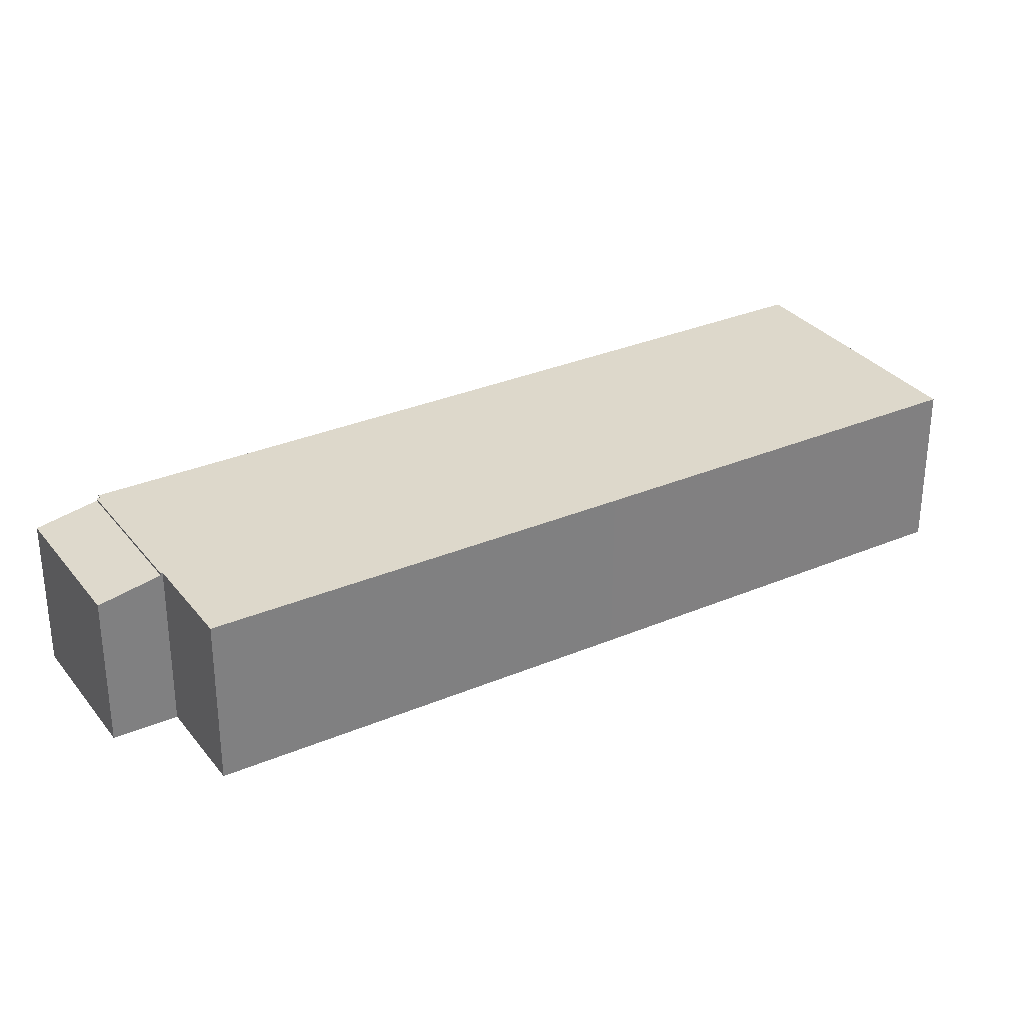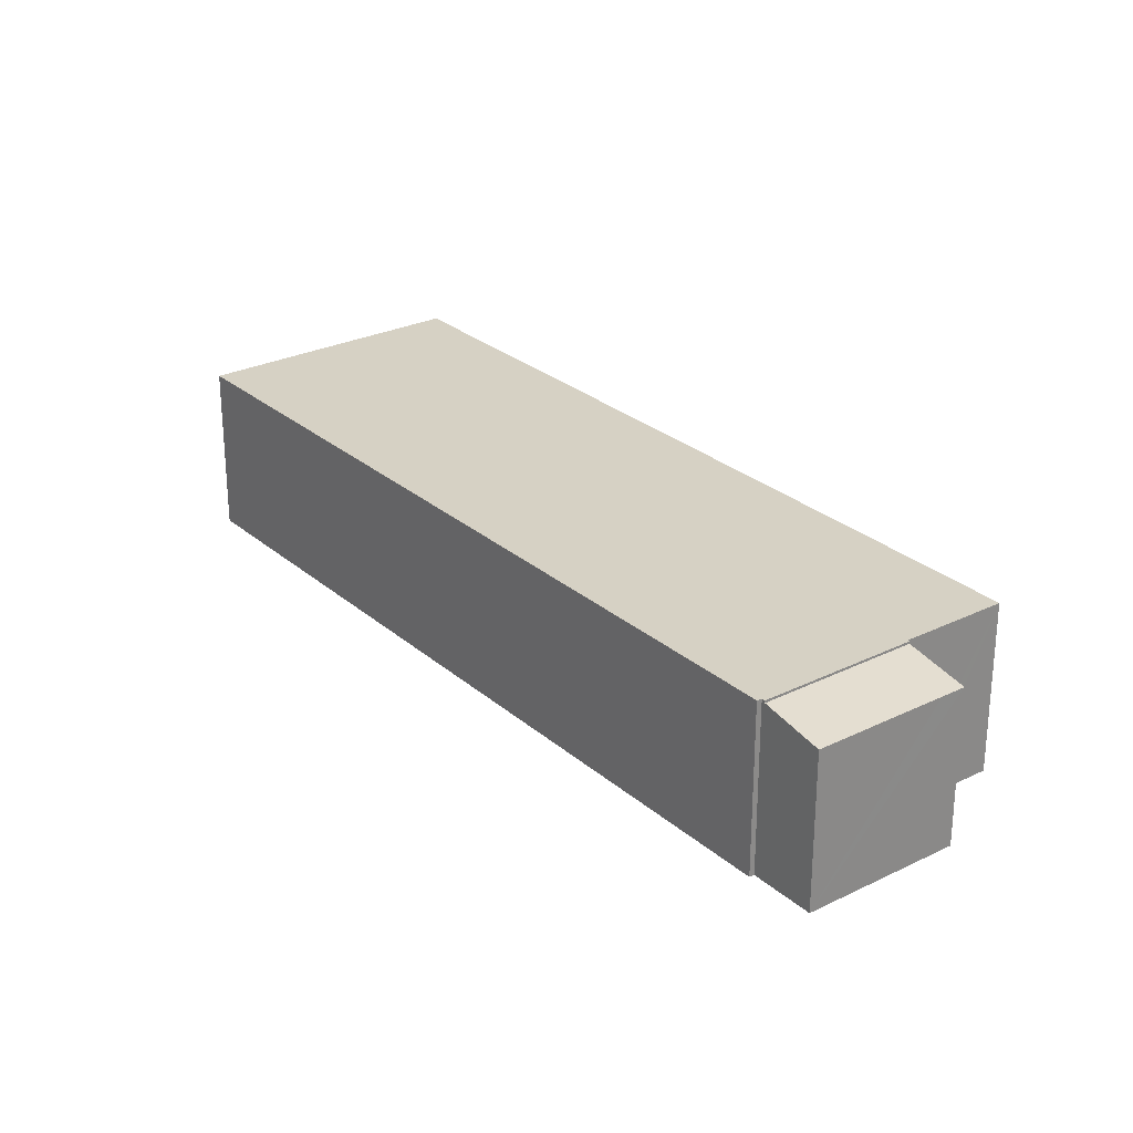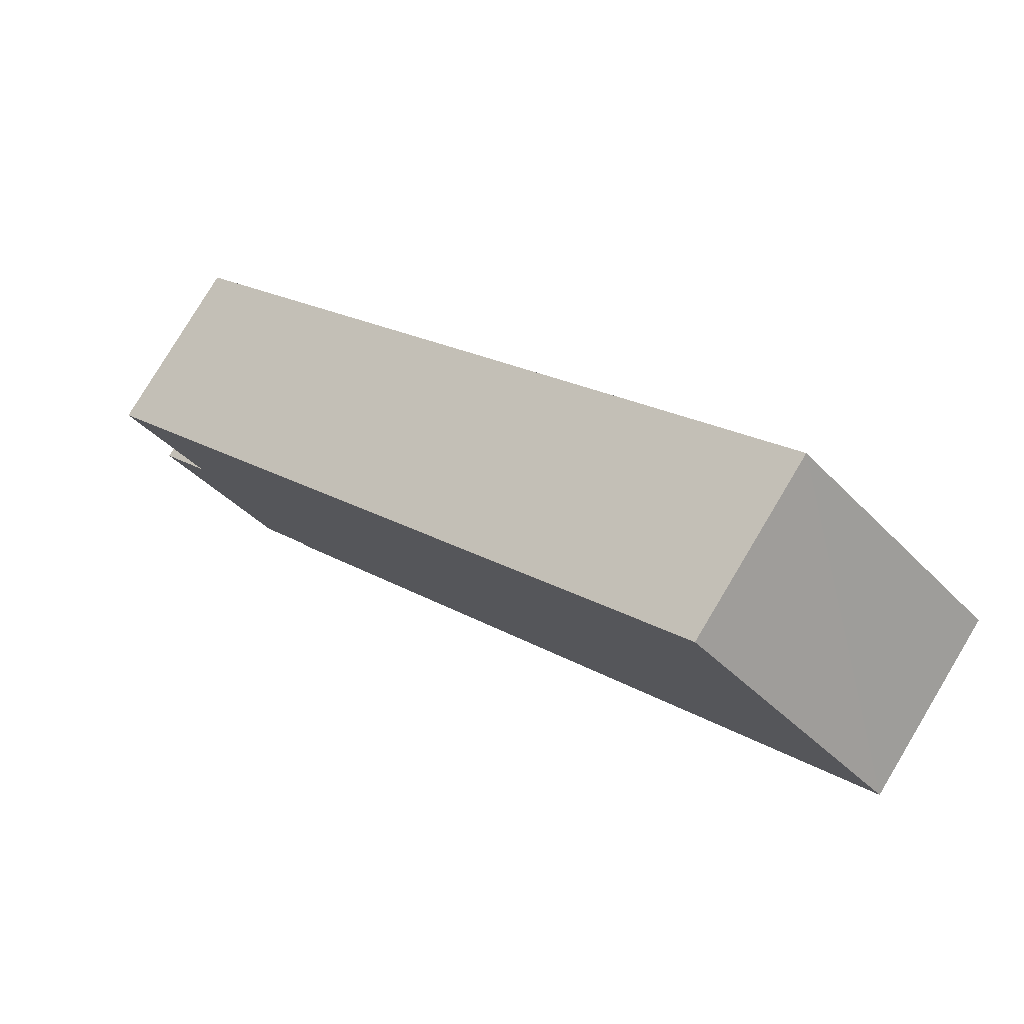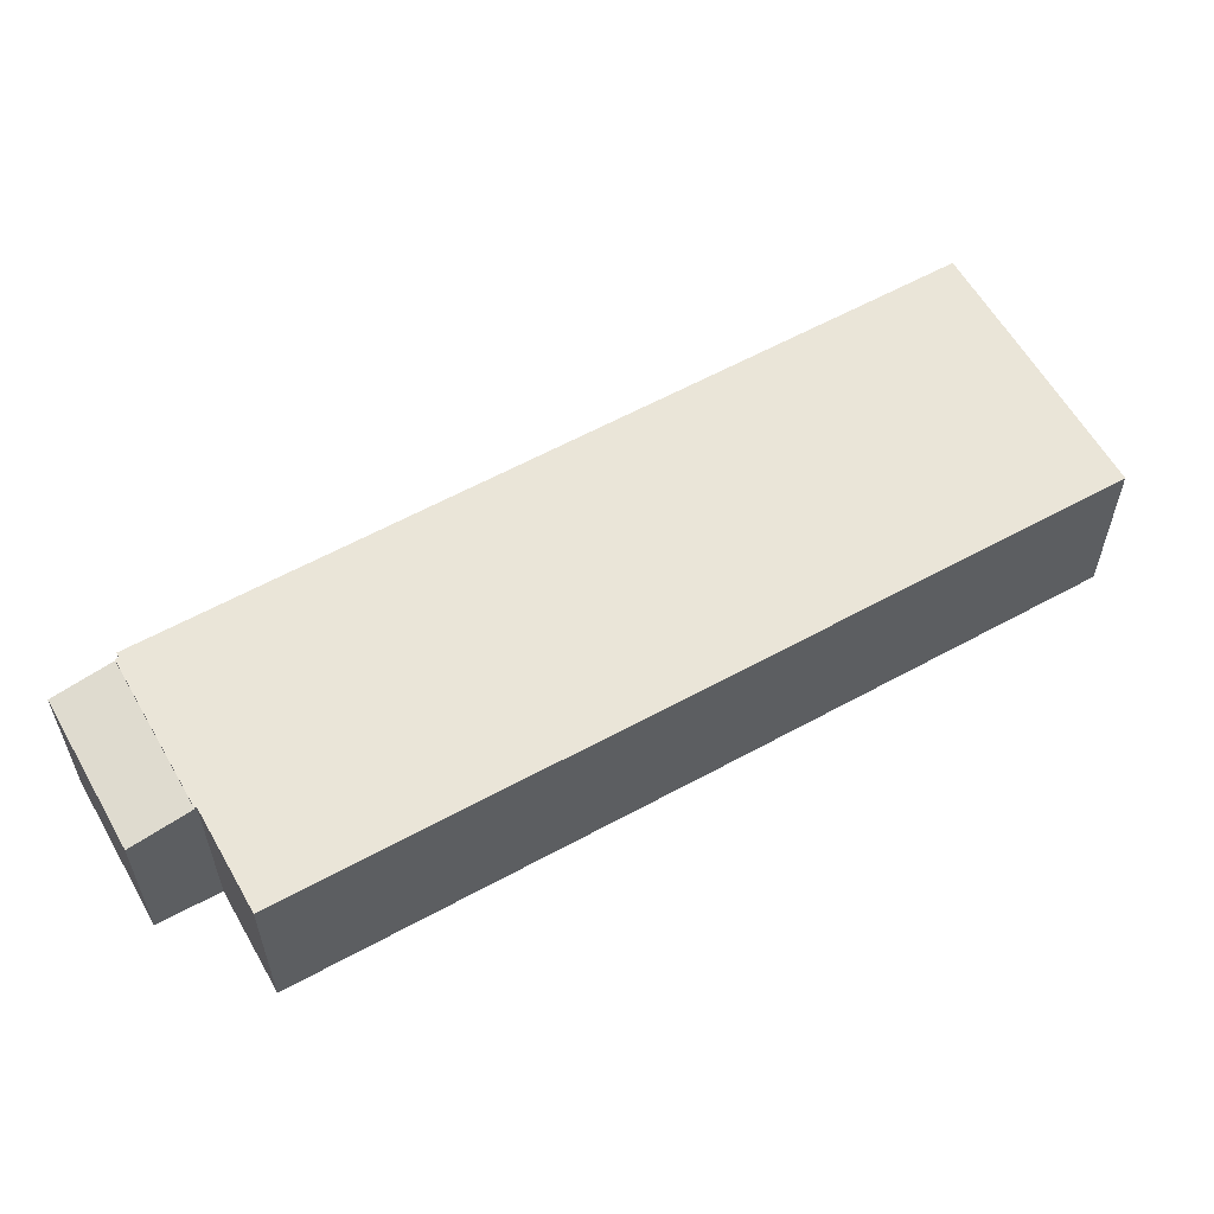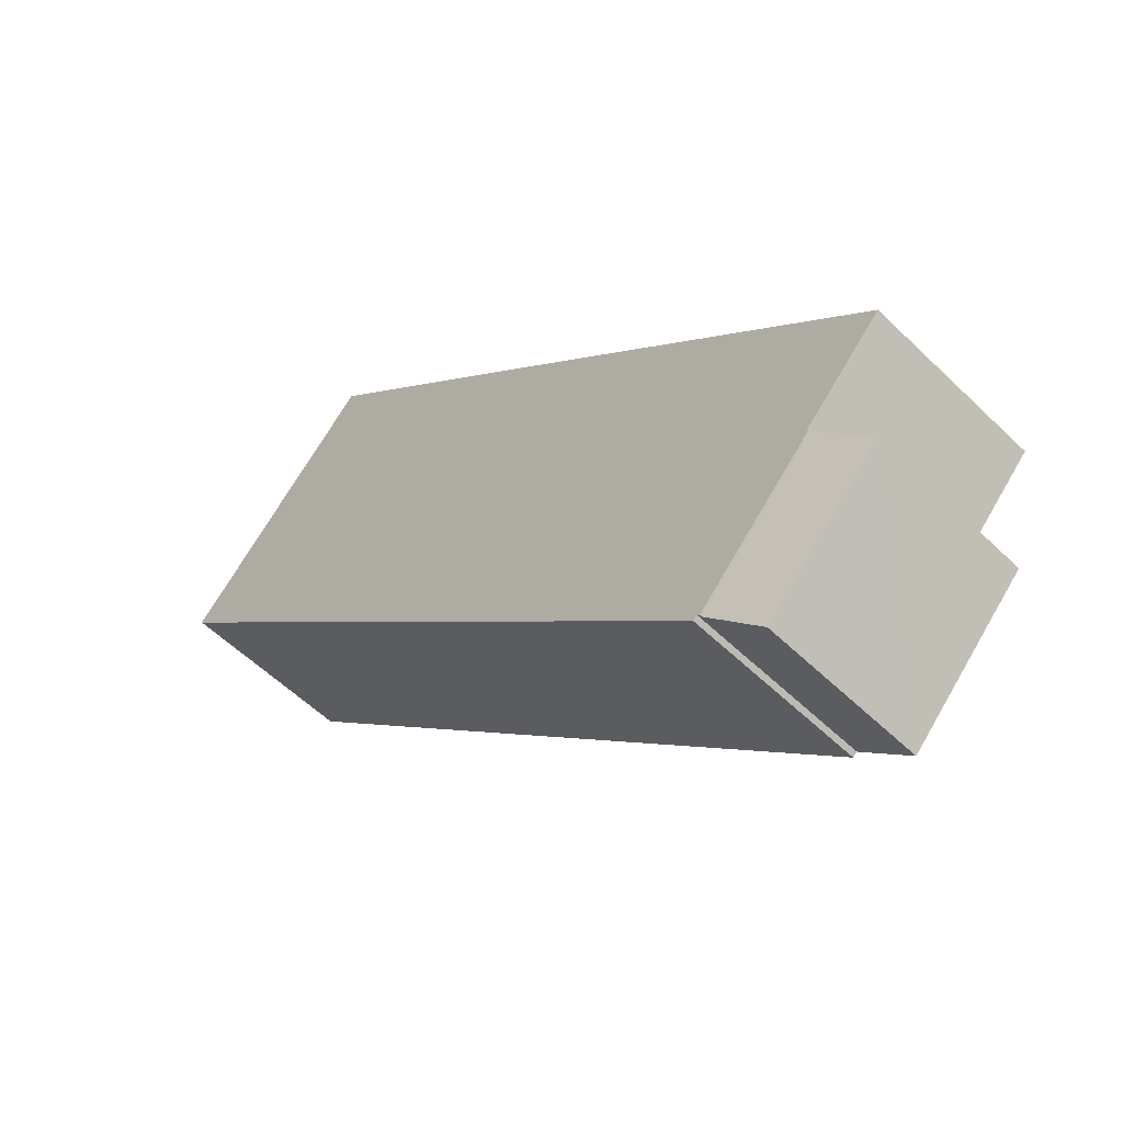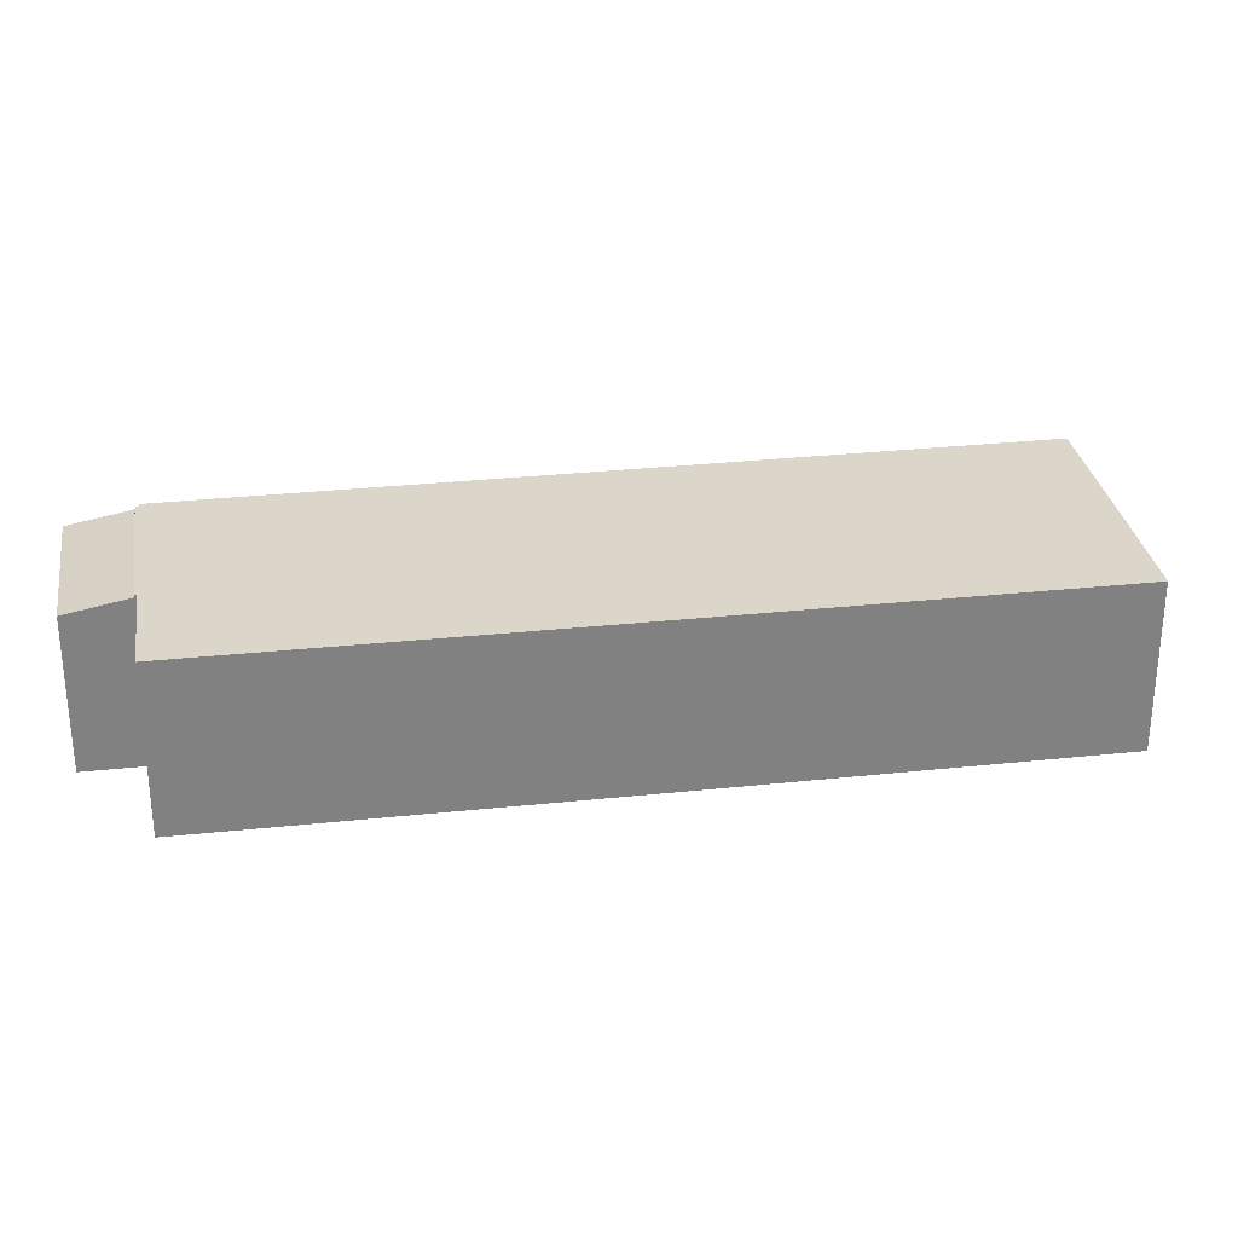
<metadata>
{"format":"obj","ext":"obj","renderer":"f3d","projection":"perspective","resolution":1024,"background":"white","views":[{"elev":31.2,"azim":-75.2,"up":"+Y"},{"elev":27.0,"azim":-171.4,"up":"+Y"},{"elev":79.0,"azim":30.9,"up":"+Z"},{"elev":59.5,"azim":-73.5,"up":"+Y"},{"elev":-55.5,"azim":-135.6,"up":"+Z"},{"elev":29.9,"azim":-53.0,"up":"+Y"}]}
</metadata>
<code>
v  3.347 7.46 -3.59
v  2.077 6.917 -6.427
v  1.274 6.916 -5.599
v  8.351 7.459 -8.774
v  6.147 6.918 -10.63
v  7.246 7.168 -9.852
v  6.294 6.918 -10.78
v  6.454 6.96 -10.62
v  8.351 5.373e-16 -8.774
v  6.294 6.601e-16 -10.78
v  7.246 6.033e-16 -9.852
v  6.454 6.506e-16 -10.62
v  2.077 3.935e-16 -6.427
v  1.274 3.428e-16 -5.599
v  6.147 6.508e-16 -10.63
v  3.347 2.198e-16 -3.59
v  28.08 7.561 9.98
v  32.3 7.561 21.57
v  36.04 7.561 17.67
v  22.64 7.561 4.719
v  8.637 7.561 -8.812
v  8.467 7.561 -8.661
v  8.351 7.561 -8.774
v  3.347 7.561 -3.59
v  3.415 7.561 -3.524
v  30.8 7.561 23.12
v  30.05 7.561 23.89
v  3.331 7.561 -3.437
v  2.634 7.561 -2.718
v  27.43 7.561 26.59
v  0 7.561 4.63e-16
v  14.1 7.561 13.7
v  36.04 -1.082e-15 17.67
v  32.3 -1.321e-15 21.57
v  30.8 -1.416e-15 23.12
v  27.43 -1.628e-15 26.59
v  30.05 -1.463e-15 23.89
v  28.08 -6.111e-16 9.98
v  22.64 -2.89e-16 4.719
v  8.637 5.396e-16 -8.812
v  8.467 5.303e-16 -8.661
v  3.415 2.158e-16 -3.524
v  3.331 2.105e-16 -3.437
v  2.634 1.664e-16 -2.718
v  0 0 0
v  14.1 -8.389e-16 13.7
g defaultobject
f 1 2 3
f 2 1 4
f 2 4 5
f 5 4 6
f 5 6 7
f 7 6 8
f 9 6 4
f 6 9 8
f 8 9 7
f 7 9 10
f 10 9 11
f 10 11 12
f 10 5 7
f 5 10 2
f 2 10 3
f 3 10 13
f 3 13 14
f 13 10 15
f 3 16 1
f 16 3 14
f 16 4 1
f 4 16 9
f 13 16 14
f 16 13 9
f 9 13 15
f 9 15 11
f 11 15 10
f 11 10 12
f 17 18 19
f 18 17 20
f 18 20 21
f 18 21 22
f 18 22 23
f 18 23 24
f 18 24 25
f 18 25 26
f 25 27 26
f 27 25 28
f 27 28 29
f 27 29 30
f 30 29 31
f 30 31 32
f 18 33 19
f 33 18 26
f 33 26 27
f 33 27 30
f 33 30 34
f 34 30 35
f 35 30 36
f 35 36 37
f 33 17 19
f 17 33 38
f 17 38 20
f 20 38 39
f 20 39 21
f 21 39 40
f 41 23 22
f 23 41 9
f 40 22 21
f 22 40 41
f 9 24 23
f 24 9 16
f 42 28 25
f 28 42 29
f 29 42 31
f 31 42 43
f 31 43 44
f 31 44 45
f 16 25 24
f 25 16 42
f 45 32 31
f 32 45 46
f 32 46 30
f 30 46 36
f 39 41 40
f 41 39 16
f 16 39 42
f 42 39 43
f 43 39 44
f 44 39 45
f 45 39 46
f 46 39 38
f 46 38 36
f 36 38 33
f 36 33 34
f 36 34 37
f 37 34 35
f 16 9 41

</code>
